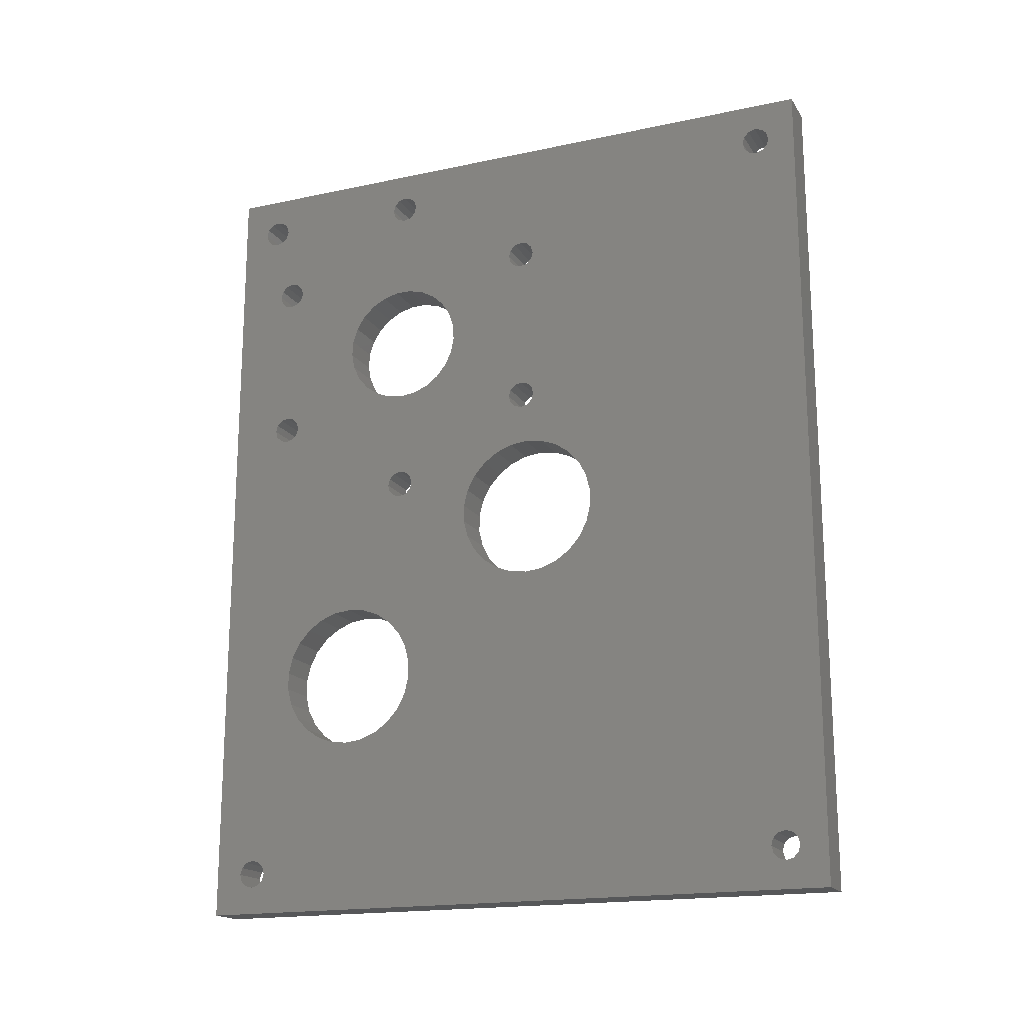
<metadata>
{"format":"stl","ext":"stl","renderer":"f3d","projection":"perspective","resolution":1024,"background":"white","views":[{"elev":-17.7,"azim":112.8,"up":"+Z"}]}
</metadata>
<code>
# stl→obj: 402 verts, 852 faces
v 0 -34.68 -21.53
v 6.35 -34.68 -21.53
v 0 -32.02 -21.85
v 6.35 -32.02 -21.85
v 0 -29.36 -21.53
v 6.35 -29.36 -21.53
v 0 -26.86 -20.58
v 6.35 -26.86 -20.58
v 0 -24.65 -19.05
v 6.35 -24.65 -19.05
v 0 -22.87 -17.05
v 6.35 -22.87 -17.05
v 0 -21.63 -14.68
v 6.35 -21.63 -14.68
v 0 -20.99 -12.08
v 6.35 -20.99 -12.08
v 0 -20.99 -9.397
v 6.35 -20.99 -9.397
v 0 -21.63 -6.796
v 6.35 -21.63 -6.796
v 0 -22.87 -4.424
v 6.35 -22.87 -4.424
v 0 -24.65 -2.419
v 6.35 -24.65 -2.419
v 0 -26.86 -0.897
v 6.35 -26.86 -0.897
v 0 -29.36 0.05293
v 6.35 -29.36 0.05293
v 0 -32.02 0.3758
v 6.35 -32.02 0.3758
v 0 -34.68 0.05293
v 6.35 -34.68 0.05293
v 0 -37.18 -0.897
v 6.35 -37.18 -0.897
v 0 -39.39 -2.419
v 6.35 -39.39 -2.419
v 0 -41.17 -4.424
v 6.35 -41.17 -4.424
v 0 -42.41 -6.796
v 6.35 -42.41 -6.796
v 0 -43.05 -9.397
v 6.35 -43.05 -9.397
v 0 -43.05 -12.08
v 6.35 -43.05 -12.08
v 0 -42.41 -14.68
v 6.35 -42.41 -14.68
v 0 -41.17 -17.05
v 6.35 -41.17 -17.05
v 0 -39.39 -19.05
v 6.35 -39.39 -19.05
v 0 -37.18 -20.58
v 6.35 -37.18 -20.58
v 0 -2.929 3.842
v 6.35 -2.929 3.842
v 0 -0.2696 3.519
v 6.35 -0.2696 3.519
v 0 2.39 3.842
v 6.35 2.39 3.842
v 0 4.895 4.792
v 6.35 4.895 4.792
v 0 7.099 6.314
v 6.35 7.099 6.314
v 0 8.876 8.319
v 6.35 8.876 8.319
v 0 10.12 10.69
v 6.35 10.12 10.69
v 0 10.76 13.29
v 6.35 10.76 13.29
v 0 10.76 15.97
v 6.35 10.76 15.97
v 0 10.12 18.57
v 6.35 10.12 18.57
v 0 8.876 20.94
v 6.35 8.876 20.94
v 0 7.099 22.95
v 6.35 7.099 22.95
v 0 4.895 24.47
v 6.35 4.895 24.47
v 0 2.39 25.42
v 6.35 2.39 25.42
v 0 -0.2696 25.74
v 6.35 -0.2696 25.74
v 0 -2.929 25.42
v 6.35 -2.929 25.42
v 0 -5.434 24.47
v 6.35 -5.434 24.47
v 0 -7.639 22.95
v 6.35 -7.639 22.95
v 0 -9.415 20.94
v 6.35 -9.415 20.94
v 0 -10.66 18.57
v 6.35 -10.66 18.57
v 0 -11.3 15.97
v 6.35 -11.3 15.97
v 0 -11.3 13.29
v 6.35 -11.3 13.29
v 0 -10.66 10.69
v 6.35 -10.66 10.69
v 0 -9.415 8.319
v 6.35 -9.415 8.319
v 0 -7.639 6.314
v 6.35 -7.639 6.314
v 0 -5.434 4.792
v 6.35 -5.434 4.792
v 0 -44.05 35.85
v 6.35 -44.05 35.85
v 0 -45.13 36.14
v 6.35 -45.13 36.14
v 0 -46.21 35.85
v 6.35 -46.21 35.85
v 0 -47 35.06
v 6.35 -47 35.06
v 0 -47.29 33.98
v 6.35 -47.29 33.98
v 0 -47 32.91
v 6.35 -47 32.91
v 0 -46.21 32.12
v 6.35 -46.21 32.12
v 0 -45.13 31.83
v 6.35 -45.13 31.83
v 0 -44.05 32.12
v 6.35 -44.05 32.12
v 0 -43.26 32.91
v 6.35 -43.26 32.91
v 0 -42.97 33.98
v 6.35 -42.97 33.98
v 0 -43.26 35.06
v 6.35 -43.26 35.06
v 0 -0.05306 61.25
v 6.35 -0.05306 61.25
v 0 -1.133 61.54
v 6.35 -1.133 61.54
v 0 -2.212 61.25
v 6.35 -2.212 61.25
v 0 -3.002 60.46
v 6.35 -3.002 60.46
v 0 -3.292 59.38
v 6.35 -3.292 59.38
v 0 -3.002 58.31
v 6.35 -3.002 58.31
v 0 -2.212 57.52
v 6.35 -2.212 57.52
v 0 -1.133 57.23
v 6.35 -1.133 57.23
v 0 -0.05306 57.52
v 6.35 -0.05306 57.52
v 0 0.7372 58.31
v 6.35 0.7372 58.31
v 0 1.026 59.38
v 6.35 1.026 59.38
v 0 0.7372 60.46
v 6.35 0.7372 60.46
v 0 -22.05 73.95
v 6.35 -22.05 73.95
v 0 -23.13 74.24
v 6.35 -23.13 74.24
v 0 -24.21 73.95
v 6.35 -24.21 73.95
v 0 -25 73.16
v 6.35 -25 73.16
v 0 -25.29 72.08
v 6.35 -25.29 72.08
v 0 -25 71.01
v 6.35 -25 71.01
v 0 -24.21 70.22
v 6.35 -24.21 70.22
v 0 -23.13 69.93
v 6.35 -23.13 69.93
v 0 -22.05 70.22
v 6.35 -22.05 70.22
v 0 -21.26 71.01
v 6.35 -21.26 71.01
v 0 -20.97 72.08
v 6.35 -20.97 72.08
v 0 -21.26 73.16
v 6.35 -21.26 73.16
v 0 -22.05 23.15
v 6.35 -22.05 23.15
v 0 -23.13 23.44
v 6.35 -23.13 23.44
v 0 -24.21 23.15
v 6.35 -24.21 23.15
v 0 -25 22.36
v 6.35 -25 22.36
v 0 -25.29 21.28
v 6.35 -25.29 21.28
v 0 -25 20.21
v 6.35 -25 20.21
v 0 -24.21 19.42
v 6.35 -24.21 19.42
v 0 -23.13 19.13
v 6.35 -23.13 19.13
v 0 -22.05 19.42
v 6.35 -22.05 19.42
v 0 -21.26 20.21
v 6.35 -21.26 20.21
v 0 -20.97 21.28
v 6.35 -20.97 21.28
v 0 -21.26 22.36
v 6.35 -21.26 22.36
v 0 -0.05306 35.85
v 6.35 -0.05306 35.85
v 0 -1.133 36.14
v 6.35 -1.133 36.14
v 0 -2.212 35.85
v 6.35 -2.212 35.85
v 0 -3.002 35.06
v 6.35 -3.002 35.06
v 0 -3.292 33.98
v 6.35 -3.292 33.98
v 0 -3.002 32.91
v 6.35 -3.002 32.91
v 0 -2.212 32.12
v 6.35 -2.212 32.12
v 0 -1.133 31.83
v 6.35 -1.133 31.83
v 0 -0.05306 32.12
v 6.35 -0.05306 32.12
v 0 0.7372 32.91
v 6.35 0.7372 32.91
v 0 1.026 33.98
v 6.35 1.026 33.98
v 0 0.7372 35.06
v 6.35 0.7372 35.06
v 0 -44.05 61.25
v 6.35 -44.05 61.25
v 0 -45.13 61.54
v 6.35 -45.13 61.54
v 0 -46.21 61.25
v 6.35 -46.21 61.25
v 0 -47 60.46
v 6.35 -47 60.46
v 0 -47.29 59.38
v 6.35 -47.29 59.38
v 0 -47 58.31
v 6.35 -47 58.31
v 0 -46.21 57.52
v 6.35 -46.21 57.52
v 0 -45.13 57.23
v 6.35 -45.13 57.23
v 0 -44.05 57.52
v 6.35 -44.05 57.52
v 0 -43.26 58.31
v 6.35 -43.26 58.31
v 0 -42.97 59.38
v 6.35 -42.97 59.38
v 0 -43.26 60.46
v 6.35 -43.26 60.46
v 0 -25.53 37.34
v 6.35 -25.53 37.34
v 0 -23.13 37.03
v 6.35 -23.13 37.03
v 0 -20.73 37.34
v 6.35 -20.73 37.34
v 0 -18.48 38.23
v 6.35 -18.48 38.23
v 0 -16.52 39.65
v 6.35 -16.52 39.65
v 0 -14.98 41.51
v 6.35 -14.98 41.51
v 0 -13.95 43.7
v 6.35 -13.95 43.7
v 0 -13.5 46.08
v 6.35 -13.5 46.08
v 0 -13.65 48.49
v 6.35 -13.65 48.49
v 0 -14.4 50.79
v 6.35 -14.4 50.79
v 0 -15.69 52.84
v 6.35 -15.69 52.84
v 0 -17.46 54.49
v 6.35 -17.46 54.49
v 0 -19.58 55.66
v 6.35 -19.58 55.66
v 0 -21.92 56.26
v 6.35 -21.92 56.26
v 0 -24.34 56.26
v 6.35 -24.34 56.26
v 0 -26.68 55.66
v 6.35 -26.68 55.66
v 0 -28.8 54.49
v 6.35 -28.8 54.49
v 0 -30.57 52.84
v 6.35 -30.57 52.84
v 0 -31.86 50.79
v 6.35 -31.86 50.79
v 0 -32.61 48.49
v 6.35 -32.61 48.49
v 0 -32.76 46.08
v 6.35 -32.76 46.08
v 0 -32.31 43.7
v 6.35 -32.31 43.7
v 0 -31.28 41.51
v 6.35 -31.28 41.51
v 0 -29.74 39.65
v 6.35 -29.74 39.65
v 0 -27.78 38.23
v 6.35 -27.78 38.23
v 0 -47.45 -40.35
v 6.35 -47.45 -40.35
v 0 -48.53 -40.06
v 6.35 -48.53 -40.06
v 0 -49.61 -40.35
v 6.35 -49.61 -40.35
v 0 -50.4 -41.14
v 6.35 -50.4 -41.14
v 0 -50.69 -42.22
v 6.35 -50.69 -42.22
v 0 -50.4 -43.29
v 6.35 -50.4 -43.29
v 0 -49.61 -44.08
v 6.35 -49.61 -44.08
v 0 -48.53 -44.37
v 6.35 -48.53 -44.37
v 0 -47.45 -44.08
v 6.35 -47.45 -44.08
v 0 -46.66 -43.29
v 6.35 -46.66 -43.29
v 0 -46.37 -42.22
v 6.35 -46.37 -42.22
v 0 -46.66 -41.14
v 6.35 -46.66 -41.14
v 0 41.45 73.95
v 6.35 41.45 73.95
v 0 40.37 74.24
v 6.35 40.37 74.24
v 0 39.29 73.95
v 6.35 39.29 73.95
v 0 38.5 73.16
v 6.35 38.5 73.16
v 0 38.21 72.08
v 6.35 38.21 72.08
v 0 38.5 71.01
v 6.35 38.5 71.01
v 0 39.29 70.22
v 6.35 39.29 70.22
v 0 40.37 69.93
v 6.35 40.37 69.93
v 0 41.45 70.22
v 6.35 41.45 70.22
v 0 42.24 71.01
v 6.35 42.24 71.01
v 0 42.53 72.08
v 6.35 42.53 72.08
v 0 42.24 73.16
v 6.35 42.24 73.16
v 0 41.45 -40.35
v 6.35 41.45 -40.35
v 0 40.37 -40.06
v 6.35 40.37 -40.06
v 0 39.29 -40.35
v 6.35 39.29 -40.35
v 0 38.5 -41.14
v 6.35 38.5 -41.14
v 0 38.21 -42.22
v 6.35 38.21 -42.22
v 0 38.5 -43.29
v 6.35 38.5 -43.29
v 0 39.29 -44.08
v 6.35 39.29 -44.08
v 0 40.37 -44.37
v 6.35 40.37 -44.37
v 0 41.45 -44.08
v 6.35 41.45 -44.08
v 0 42.24 -43.29
v 6.35 42.24 -43.29
v 0 42.53 -42.22
v 6.35 42.53 -42.22
v 0 42.24 -41.14
v 6.35 42.24 -41.14
v 0 -47.45 73.95
v 6.35 -47.45 73.95
v 0 -48.53 74.24
v 6.35 -48.53 74.24
v 0 -49.61 73.95
v 6.35 -49.61 73.95
v 0 -50.4 73.16
v 6.35 -50.4 73.16
v 0 -50.69 72.08
v 6.35 -50.69 72.08
v 0 -50.4 71.01
v 6.35 -50.4 71.01
v 0 -49.61 70.22
v 6.35 -49.61 70.22
v 0 -48.53 69.93
v 6.35 -48.53 69.93
v 0 -47.45 70.22
v 6.35 -47.45 70.22
v 0 -46.66 71.01
v 6.35 -46.66 71.01
v 0 -46.37 72.08
v 6.35 -46.37 72.08
v 0 -46.66 73.16
v 6.35 -46.66 73.16
v 0 46.72 -48.57
v 0 46.72 78.43
v 6.35 46.72 -48.57
v 6.35 46.72 78.43
v 0 -54.88 -48.57
v 6.35 -54.88 -48.57
v 0 -54.88 78.43
v 6.35 -54.88 78.43
f 1 2 3
f 3 2 4
f 3 4 5
f 5 4 6
f 5 6 7
f 7 6 8
f 7 8 9
f 9 8 10
f 9 10 11
f 11 10 12
f 11 12 13
f 13 12 14
f 13 14 15
f 15 14 16
f 15 16 17
f 17 16 18
f 17 18 19
f 19 18 20
f 19 20 21
f 21 20 22
f 21 22 23
f 23 22 24
f 23 24 25
f 25 24 26
f 25 26 27
f 27 26 28
f 27 28 29
f 29 28 30
f 29 30 31
f 31 30 32
f 31 32 33
f 33 32 34
f 33 34 35
f 35 34 36
f 35 36 37
f 37 36 38
f 37 38 39
f 39 38 40
f 39 40 41
f 41 40 42
f 41 42 43
f 43 42 44
f 43 44 45
f 45 44 46
f 45 46 47
f 47 46 48
f 47 48 49
f 49 48 50
f 49 50 51
f 51 50 52
f 51 52 1
f 1 52 2
f 53 54 55
f 55 54 56
f 55 56 57
f 57 56 58
f 57 58 59
f 59 58 60
f 59 60 61
f 61 60 62
f 61 62 63
f 63 62 64
f 63 64 65
f 65 64 66
f 65 66 67
f 67 66 68
f 67 68 69
f 69 68 70
f 69 70 71
f 71 70 72
f 71 72 73
f 73 72 74
f 73 74 75
f 75 74 76
f 75 76 77
f 77 76 78
f 77 78 79
f 79 78 80
f 79 80 81
f 81 80 82
f 81 82 83
f 83 82 84
f 83 84 85
f 85 84 86
f 85 86 87
f 87 86 88
f 87 88 89
f 89 88 90
f 89 90 91
f 91 90 92
f 91 92 93
f 93 92 94
f 93 94 95
f 95 94 96
f 95 96 97
f 97 96 98
f 97 98 99
f 99 98 100
f 99 100 101
f 101 100 102
f 101 102 103
f 103 102 104
f 103 104 53
f 53 104 54
f 105 106 107
f 107 106 108
f 107 108 109
f 109 108 110
f 109 110 111
f 111 110 112
f 111 112 113
f 113 112 114
f 113 114 115
f 115 114 116
f 115 116 117
f 117 116 118
f 117 118 119
f 119 118 120
f 119 120 121
f 121 120 122
f 121 122 123
f 123 122 124
f 123 124 125
f 125 124 126
f 125 126 127
f 127 126 128
f 127 128 105
f 105 128 106
f 129 130 131
f 131 130 132
f 131 132 133
f 133 132 134
f 133 134 135
f 135 134 136
f 135 136 137
f 137 136 138
f 137 138 139
f 139 138 140
f 139 140 141
f 141 140 142
f 141 142 143
f 143 142 144
f 143 144 145
f 145 144 146
f 145 146 147
f 147 146 148
f 147 148 149
f 149 148 150
f 149 150 151
f 151 150 152
f 151 152 129
f 129 152 130
f 153 154 155
f 155 154 156
f 155 156 157
f 157 156 158
f 157 158 159
f 159 158 160
f 159 160 161
f 161 160 162
f 161 162 163
f 163 162 164
f 163 164 165
f 165 164 166
f 165 166 167
f 167 166 168
f 167 168 169
f 169 168 170
f 169 170 171
f 171 170 172
f 171 172 173
f 173 172 174
f 173 174 175
f 175 174 176
f 175 176 153
f 153 176 154
f 177 178 179
f 179 178 180
f 179 180 181
f 181 180 182
f 181 182 183
f 183 182 184
f 183 184 185
f 185 184 186
f 185 186 187
f 187 186 188
f 187 188 189
f 189 188 190
f 189 190 191
f 191 190 192
f 191 192 193
f 193 192 194
f 193 194 195
f 195 194 196
f 195 196 197
f 197 196 198
f 197 198 199
f 199 198 200
f 199 200 177
f 177 200 178
f 201 202 203
f 203 202 204
f 203 204 205
f 205 204 206
f 205 206 207
f 207 206 208
f 207 208 209
f 209 208 210
f 209 210 211
f 211 210 212
f 211 212 213
f 213 212 214
f 213 214 215
f 215 214 216
f 215 216 217
f 217 216 218
f 217 218 219
f 219 218 220
f 219 220 221
f 221 220 222
f 221 222 223
f 223 222 224
f 223 224 201
f 201 224 202
f 225 226 227
f 227 226 228
f 227 228 229
f 229 228 230
f 229 230 231
f 231 230 232
f 231 232 233
f 233 232 234
f 233 234 235
f 235 234 236
f 235 236 237
f 237 236 238
f 237 238 239
f 239 238 240
f 239 240 241
f 241 240 242
f 241 242 243
f 243 242 244
f 243 244 245
f 245 244 246
f 245 246 247
f 247 246 248
f 247 248 225
f 225 248 226
f 249 250 251
f 251 250 252
f 251 252 253
f 253 252 254
f 253 254 255
f 255 254 256
f 255 256 257
f 257 256 258
f 257 258 259
f 259 258 260
f 259 260 261
f 261 260 262
f 261 262 263
f 263 262 264
f 263 264 265
f 265 264 266
f 265 266 267
f 267 266 268
f 267 268 269
f 269 268 270
f 269 270 271
f 271 270 272
f 271 272 273
f 273 272 274
f 273 274 275
f 275 274 276
f 275 276 277
f 277 276 278
f 277 278 279
f 279 278 280
f 279 280 281
f 281 280 282
f 281 282 283
f 283 282 284
f 283 284 285
f 285 284 286
f 285 286 287
f 287 286 288
f 287 288 289
f 289 288 290
f 289 290 291
f 291 290 292
f 291 292 293
f 293 292 294
f 293 294 295
f 295 294 296
f 295 296 297
f 297 296 298
f 297 298 249
f 249 298 250
f 299 300 301
f 301 300 302
f 301 302 303
f 303 302 304
f 303 304 305
f 305 304 306
f 305 306 307
f 307 306 308
f 307 308 309
f 309 308 310
f 309 310 311
f 311 310 312
f 311 312 313
f 313 312 314
f 313 314 315
f 315 314 316
f 315 316 317
f 317 316 318
f 317 318 319
f 319 318 320
f 319 320 321
f 321 320 322
f 321 322 299
f 299 322 300
f 323 324 325
f 325 324 326
f 325 326 327
f 327 326 328
f 327 328 329
f 329 328 330
f 329 330 331
f 331 330 332
f 331 332 333
f 333 332 334
f 333 334 335
f 335 334 336
f 335 336 337
f 337 336 338
f 337 338 339
f 339 338 340
f 339 340 341
f 341 340 342
f 341 342 343
f 343 342 344
f 343 344 345
f 345 344 346
f 345 346 323
f 323 346 324
f 347 348 349
f 349 348 350
f 349 350 351
f 351 350 352
f 351 352 353
f 353 352 354
f 353 354 355
f 355 354 356
f 355 356 357
f 357 356 358
f 357 358 359
f 359 358 360
f 359 360 361
f 361 360 362
f 361 362 363
f 363 362 364
f 363 364 365
f 365 364 366
f 365 366 367
f 367 366 368
f 367 368 369
f 369 368 370
f 369 370 347
f 347 370 348
f 371 372 373
f 373 372 374
f 373 374 375
f 375 374 376
f 375 376 377
f 377 376 378
f 377 378 379
f 379 378 380
f 379 380 381
f 381 380 382
f 381 382 383
f 383 382 384
f 383 384 385
f 385 384 386
f 385 386 387
f 387 386 388
f 387 388 389
f 389 388 390
f 389 390 391
f 391 390 392
f 391 392 393
f 393 392 394
f 393 394 371
f 371 394 372
f 395 396 397
f 397 396 398
f 399 395 400
f 400 395 397
f 401 399 402
f 402 399 400
f 396 401 398
f 398 401 402
f 6 4 320
f 320 4 2
f 320 2 322
f 322 2 52
f 322 52 300
f 300 52 50
f 300 50 302
f 302 50 48
f 302 48 304
f 304 48 46
f 304 46 44
f 304 44 306
f 306 44 42
f 306 42 400
f 400 42 116
f 400 116 114
f 42 40 116
f 116 40 38
f 116 38 118
f 118 38 36
f 118 36 120
f 120 36 34
f 120 34 122
f 122 34 32
f 122 32 186
f 186 32 188
f 188 32 30
f 188 30 190
f 190 30 28
f 190 28 26
f 190 26 192
f 192 26 24
f 192 24 194
f 194 24 98
f 194 98 96
f 24 22 98
f 98 22 100
f 100 22 20
f 100 20 102
f 102 20 18
f 102 18 104
f 104 18 16
f 104 16 54
f 54 16 56
f 56 16 14
f 56 14 58
f 58 14 356
f 58 356 354
f 14 12 356
f 356 12 10
f 356 10 358
f 358 10 8
f 358 8 318
f 318 8 6
f 318 6 320
f 194 96 196
f 196 96 94
f 196 94 198
f 198 94 92
f 198 92 90
f 88 256 90
f 90 256 200
f 90 200 198
f 86 210 88
f 88 210 258
f 88 258 256
f 210 86 212
f 212 86 84
f 212 84 214
f 214 84 216
f 216 84 82
f 216 82 218
f 218 82 80
f 218 80 220
f 220 80 78
f 220 78 222
f 222 78 76
f 222 76 224
f 224 76 336
f 224 336 334
f 76 74 336
f 336 74 72
f 336 72 338
f 338 72 70
f 338 70 340
f 340 70 348
f 340 348 342
f 342 348 370
f 342 370 398
f 398 370 397
f 397 370 368
f 397 368 366
f 70 68 348
f 348 68 350
f 350 68 66
f 350 66 352
f 352 66 64
f 352 64 62
f 352 62 354
f 354 62 60
f 354 60 58
f 112 236 114
f 114 236 234
f 114 234 402
f 402 234 382
f 402 382 380
f 236 112 238
f 238 112 110
f 238 110 240
f 240 110 108
f 240 108 242
f 242 108 106
f 242 106 290
f 290 106 292
f 292 106 128
f 292 128 294
f 294 128 126
f 294 126 296
f 296 126 124
f 296 124 184
f 184 124 186
f 186 124 122
f 142 206 144
f 144 206 204
f 144 204 146
f 146 204 202
f 146 202 148
f 148 202 224
f 148 224 334
f 140 266 142
f 142 266 264
f 142 264 206
f 206 264 262
f 206 262 208
f 208 262 260
f 208 260 210
f 210 260 258
f 266 140 268
f 268 140 138
f 268 138 270
f 270 138 272
f 272 138 136
f 272 136 172
f 172 136 174
f 174 136 134
f 174 134 176
f 176 134 132
f 176 132 154
f 154 132 328
f 154 328 398
f 398 328 326
f 398 326 324
f 328 132 330
f 330 132 130
f 330 130 152
f 330 152 332
f 332 152 150
f 332 150 334
f 334 150 148
f 166 278 168
f 168 278 276
f 168 276 170
f 170 276 274
f 170 274 172
f 172 274 272
f 278 166 280
f 280 166 164
f 280 164 282
f 282 164 248
f 282 248 246
f 164 162 248
f 248 162 392
f 248 392 226
f 226 392 390
f 226 390 228
f 228 390 388
f 228 388 230
f 230 388 386
f 230 386 232
f 232 386 384
f 232 384 234
f 234 384 382
f 392 162 394
f 394 162 160
f 394 160 372
f 372 160 158
f 372 158 402
f 402 158 156
f 402 156 398
f 398 156 154
f 296 184 298
f 298 184 182
f 298 182 250
f 250 182 252
f 252 182 180
f 252 180 178
f 200 256 178
f 178 256 254
f 178 254 252
f 244 286 246
f 246 286 284
f 246 284 282
f 286 244 288
f 288 244 242
f 288 242 290
f 316 314 400
f 400 314 312
f 400 312 310
f 310 308 400
f 400 308 306
f 318 316 358
f 358 316 360
f 360 316 400
f 360 400 397
f 324 346 398
f 398 346 344
f 398 344 342
f 364 362 397
f 397 362 360
f 366 364 397
f 380 378 402
f 402 378 376
f 402 376 374
f 374 372 402
f 402 400 114
f 1 3 319
f 319 3 5
f 319 5 317
f 317 5 7
f 317 7 357
f 357 7 9
f 357 9 355
f 355 9 11
f 355 11 13
f 15 55 13
f 13 55 57
f 13 57 355
f 355 57 353
f 353 57 59
f 353 59 61
f 17 103 15
f 15 103 53
f 15 53 55
f 103 17 101
f 101 17 19
f 101 19 99
f 99 19 21
f 99 21 97
f 97 21 23
f 97 23 193
f 193 23 191
f 191 23 25
f 191 25 189
f 189 25 27
f 189 27 29
f 189 29 187
f 187 29 31
f 187 31 185
f 185 31 121
f 185 121 123
f 31 33 121
f 121 33 119
f 119 33 35
f 119 35 117
f 117 35 37
f 117 37 115
f 115 37 39
f 115 39 41
f 43 305 41
f 41 305 399
f 41 399 115
f 115 399 113
f 113 399 401
f 113 401 233
f 233 401 381
f 233 381 383
f 305 43 303
f 303 43 45
f 303 45 47
f 303 47 301
f 301 47 49
f 301 49 299
f 299 49 51
f 299 51 321
f 321 51 1
f 321 1 319
f 353 61 351
f 351 61 63
f 351 63 65
f 351 65 349
f 349 65 67
f 349 67 347
f 347 67 69
f 347 69 339
f 339 69 337
f 337 69 71
f 337 71 335
f 335 71 73
f 335 73 75
f 77 221 75
f 75 221 223
f 75 223 335
f 335 223 333
f 333 223 147
f 333 147 149
f 221 77 219
f 219 77 79
f 219 79 217
f 217 79 81
f 217 81 215
f 215 81 83
f 215 83 213
f 213 83 211
f 211 83 85
f 211 85 209
f 209 85 87
f 209 87 257
f 257 87 255
f 255 87 89
f 255 89 199
f 199 89 197
f 197 89 91
f 197 91 93
f 197 93 195
f 195 93 95
f 195 95 193
f 193 95 97
f 109 237 107
f 107 237 239
f 107 239 105
f 105 239 241
f 105 241 289
f 289 241 287
f 287 241 243
f 287 243 285
f 285 243 245
f 285 245 283
f 283 245 281
f 281 245 247
f 281 247 163
f 163 247 161
f 161 247 391
f 161 391 393
f 237 109 235
f 235 109 111
f 235 111 233
f 233 111 113
f 125 295 123
f 123 295 183
f 123 183 185
f 295 125 293
f 293 125 127
f 293 127 291
f 291 127 105
f 291 105 289
f 133 175 131
f 131 175 153
f 131 153 327
f 327 153 396
f 327 396 325
f 325 396 323
f 323 396 345
f 345 396 343
f 343 396 341
f 341 396 395
f 341 395 369
f 369 395 367
f 367 395 365
f 365 395 363
f 363 395 361
f 361 395 359
f 359 395 399
f 359 399 315
f 315 399 313
f 313 399 311
f 311 399 309
f 309 399 307
f 307 399 305
f 175 133 173
f 173 133 135
f 173 135 171
f 171 135 271
f 171 271 273
f 135 137 271
f 271 137 269
f 269 137 267
f 267 137 139
f 267 139 265
f 265 139 141
f 265 141 263
f 263 141 205
f 263 205 261
f 261 205 207
f 261 207 259
f 259 207 209
f 259 209 257
f 205 141 203
f 203 141 143
f 203 143 201
f 201 143 145
f 201 145 223
f 223 145 147
f 333 149 331
f 331 149 151
f 331 151 329
f 329 151 129
f 329 129 131
f 157 401 155
f 155 401 396
f 155 396 153
f 401 157 371
f 371 157 159
f 371 159 393
f 393 159 161
f 281 163 279
f 279 163 165
f 279 165 277
f 277 165 167
f 277 167 275
f 275 167 169
f 275 169 273
f 273 169 171
f 177 179 251
f 251 179 181
f 251 181 249
f 249 181 297
f 297 181 183
f 297 183 295
f 199 177 255
f 255 177 253
f 253 177 251
f 229 387 227
f 227 387 389
f 227 389 225
f 225 389 391
f 225 391 247
f 387 229 385
f 385 229 231
f 385 231 383
f 383 231 233
f 359 315 357
f 357 315 317
f 327 329 131
f 347 339 369
f 369 339 341
f 371 373 401
f 401 373 375
f 401 375 377
f 377 379 401
f 401 379 381

</code>
